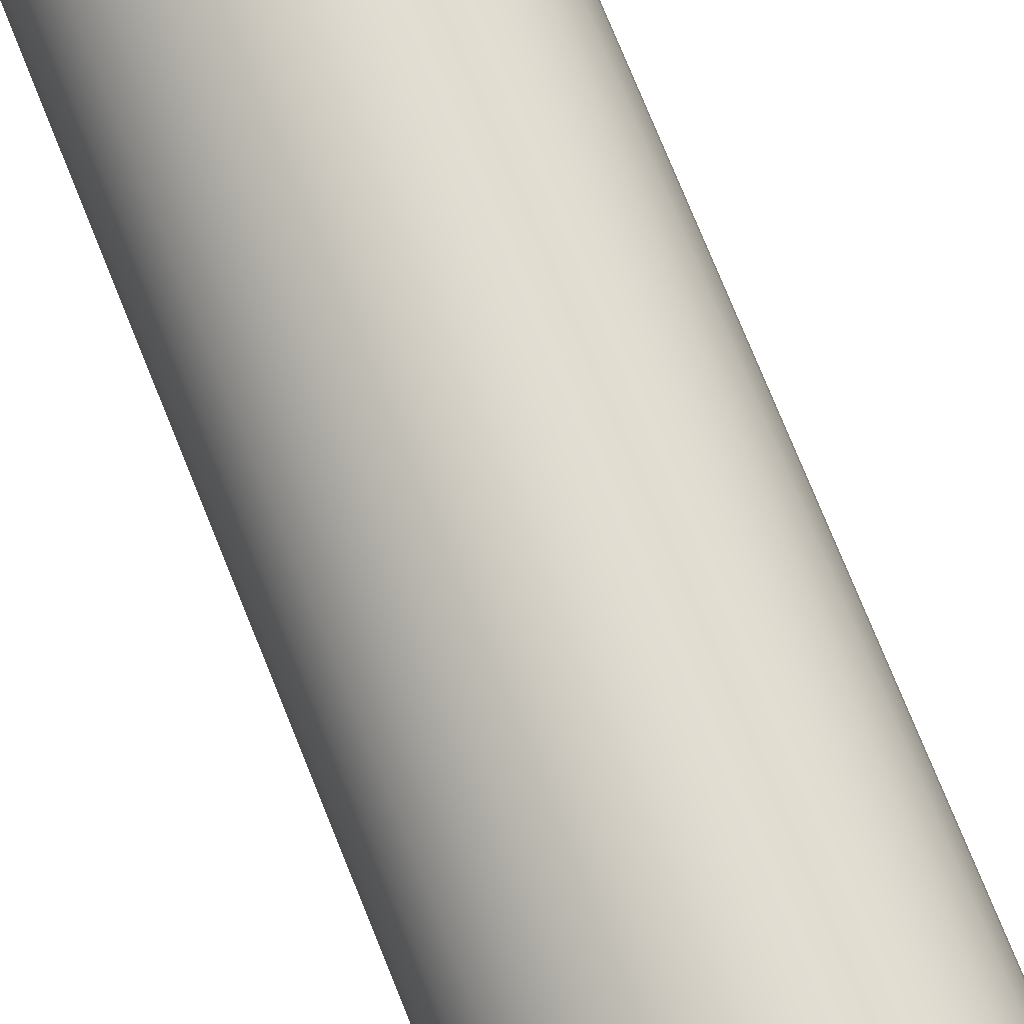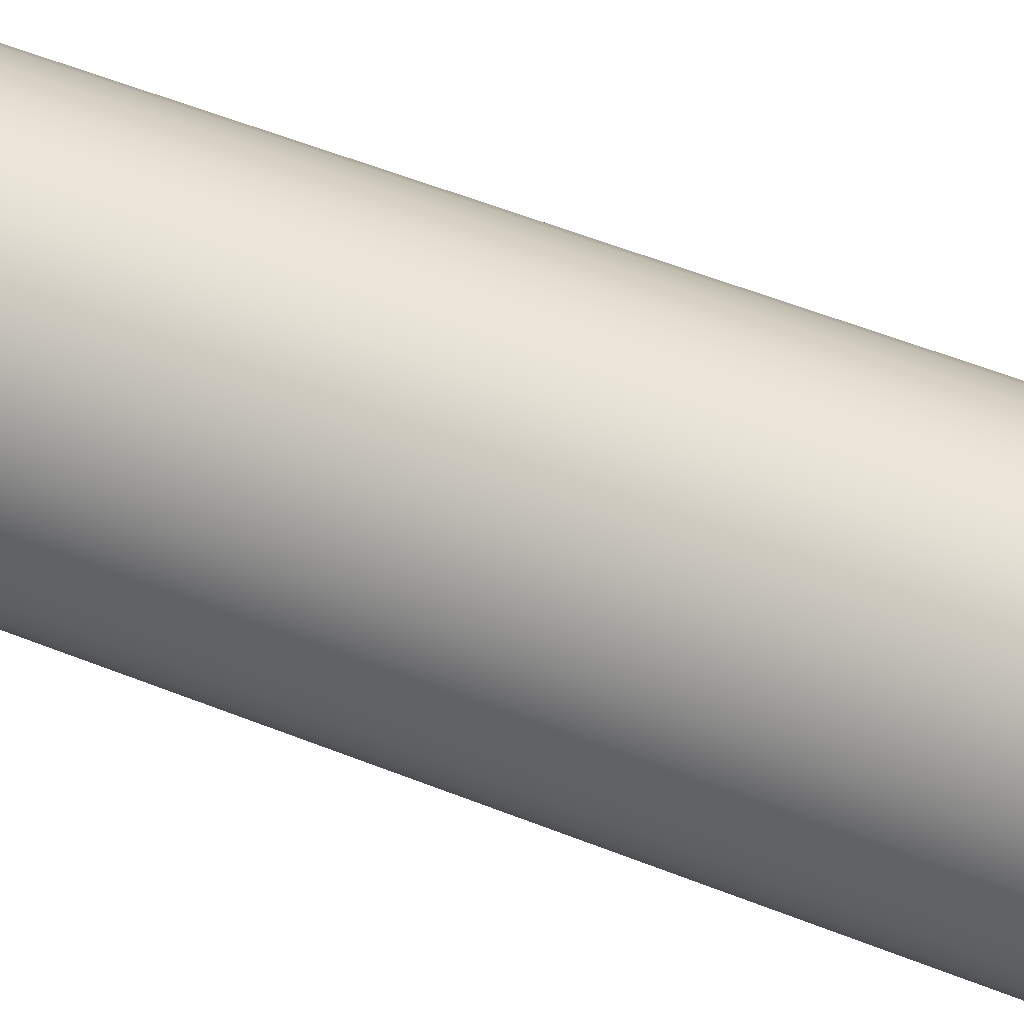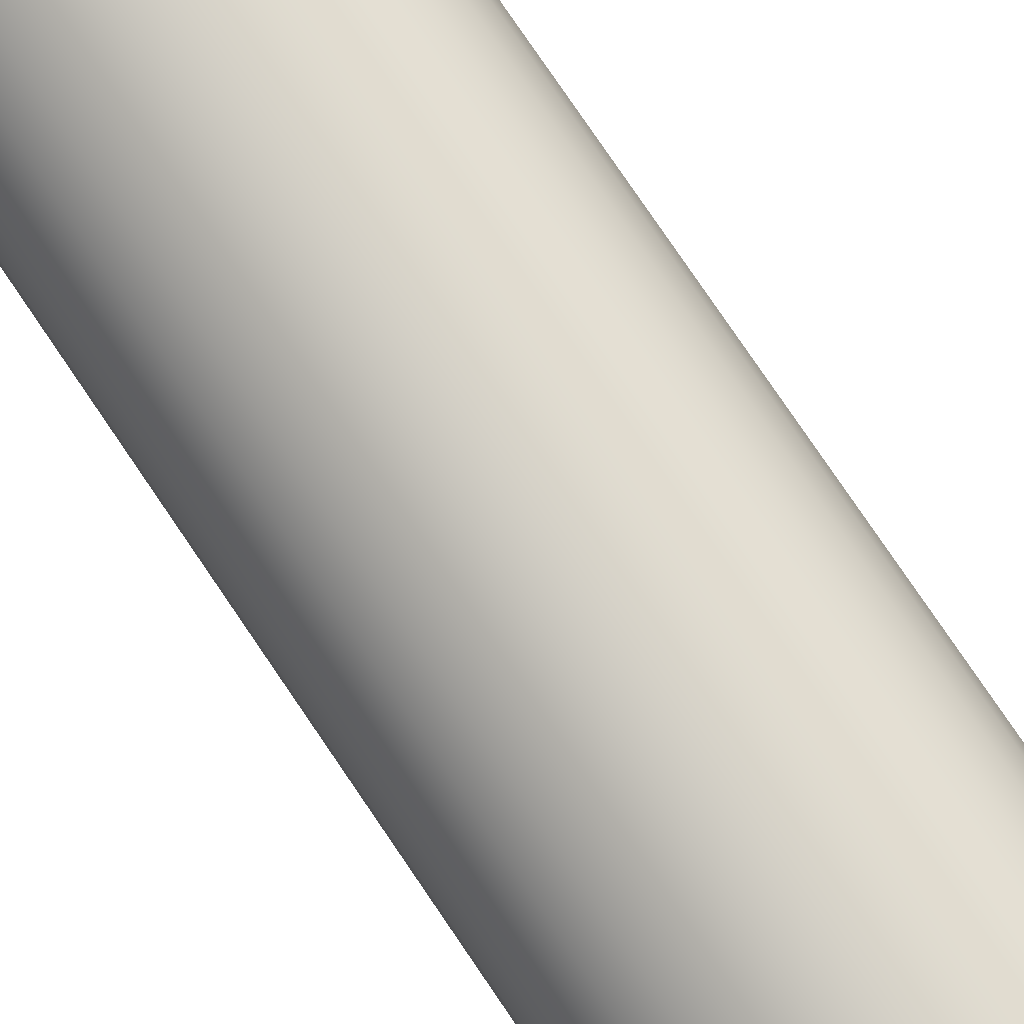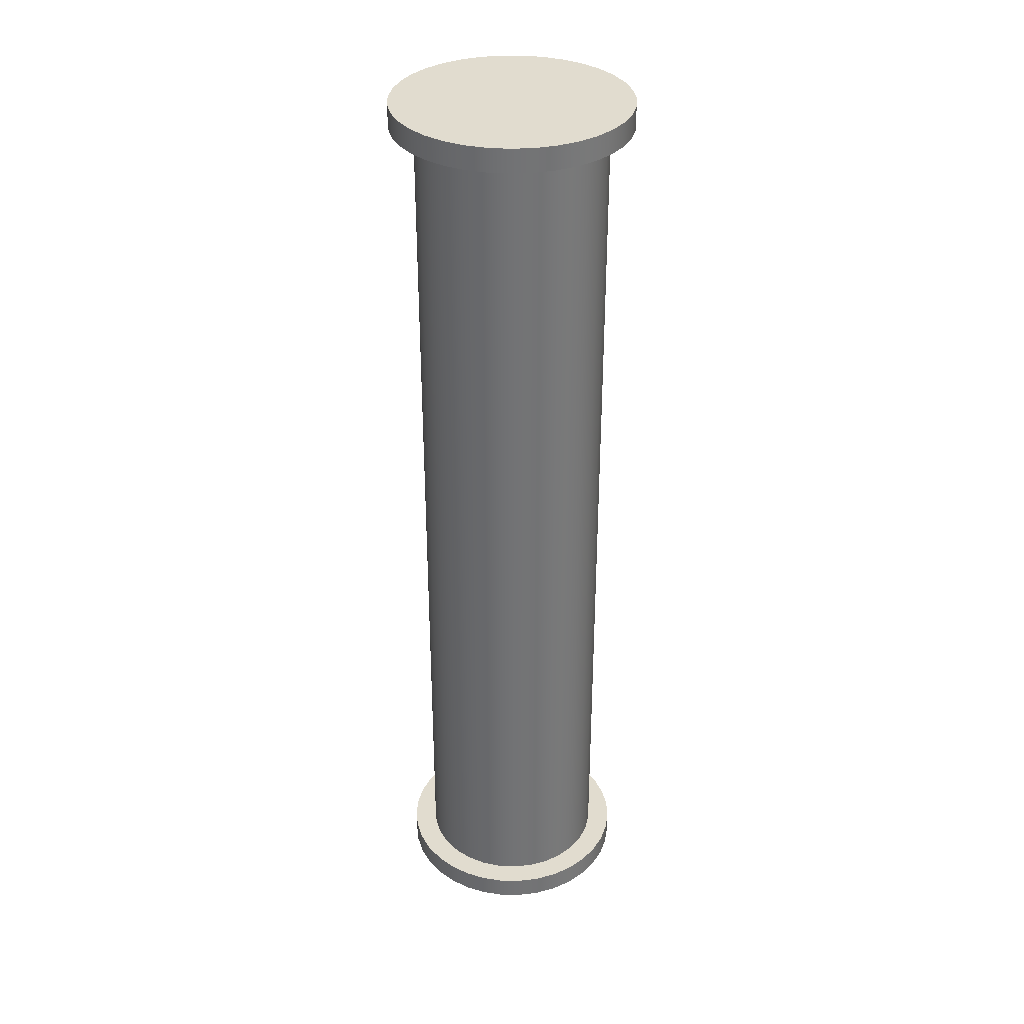
<metadata>
{"format":"obj","ext":"obj","renderer":"f3d","projection":"perspective","resolution":1024,"background":"white","views":[{"elev":72.4,"azim":-21.7,"up":"+Y"},{"elev":47.9,"azim":-65.0,"up":"+Y"},{"elev":77.7,"azim":145.9,"up":"+Y"},{"elev":34.4,"azim":24.0,"up":"+Z"}]}
</metadata>
<code>
v -0.25 4 -0.05
v -0.254 4.045 -0.05
v -0.2659 4.088 -0.05
v -0.2854 4.128 -0.05
v -0.3117 4.164 -0.05
v -0.3441 4.195 -0.05
v -0.3815 4.22 -0.05
v -0.4227 4.238 -0.05
v -0.4664 4.248 -0.05
v -0.5112 4.25 -0.05
v -0.5556 4.244 -0.05
v -0.5983 4.23 -0.05
v -0.6377 4.209 -0.05
v -0.6728 4.181 -0.05
v -0.7023 4.147 -0.05
v -0.7252 4.108 -0.05
v -0.741 4.067 -0.05
v -0.749 4.022 -0.05
v -0.749 3.978 -0.05
v -0.741 3.933 -0.05
v -0.7252 3.892 -0.05
v -0.7023 3.853 -0.05
v -0.6728 3.819 -0.05
v -0.6377 3.791 -0.05
v -0.5983 3.77 -0.05
v -0.5556 3.756 -0.05
v -0.5112 3.75 -0.05
v -0.4664 3.752 -0.05
v -0.4227 3.762 -0.05
v -0.3815 3.78 -0.05
v -0.3441 3.805 -0.05
v -0.3117 3.836 -0.05
v -0.2854 3.872 -0.05
v -0.2659 3.912 -0.05
v -0.254 3.955 -0.05
v -0.25 4 0
v -0.254 3.955 0
v -0.2659 3.912 0
v -0.2854 3.872 0
v -0.3117 3.836 0
v -0.3441 3.805 0
v -0.3815 3.78 0
v -0.4227 3.762 0
v -0.4664 3.752 0
v -0.5112 3.75 0
v -0.5556 3.756 0
v -0.5983 3.77 0
v -0.6377 3.791 0
v -0.6728 3.819 0
v -0.7023 3.853 0
v -0.7252 3.892 0
v -0.741 3.933 0
v -0.749 3.978 0
v -0.749 4.022 0
v -0.741 4.067 0
v -0.7252 4.108 0
v -0.7023 4.147 0
v -0.6728 4.181 0
v -0.6377 4.209 0
v -0.5983 4.23 0
v -0.5556 4.244 0
v -0.5112 4.25 0
v -0.4664 4.248 0
v -0.4227 4.238 0
v -0.3815 4.22 0
v -0.3441 4.195 0
v -0.3117 4.164 0
v -0.2854 4.128 0
v -0.2659 4.088 0
v -0.254 4.045 0
v -0.25 4 0
v -0.25 4 -0.05
v -0.75 4 1.95
v -0.746 3.955 1.95
v -0.7341 3.912 1.95
v -0.7146 3.872 1.95
v -0.6883 3.836 1.95
v -0.6559 3.805 1.95
v -0.6185 3.78 1.95
v -0.5773 3.762 1.95
v -0.5336 3.752 1.95
v -0.4888 3.75 1.95
v -0.4444 3.756 1.95
v -0.4017 3.77 1.95
v -0.3623 3.791 1.95
v -0.3272 3.819 1.95
v -0.2977 3.853 1.95
v -0.2748 3.892 1.95
v -0.259 3.933 1.95
v -0.251 3.978 1.95
v -0.251 4.022 1.95
v -0.259 4.067 1.95
v -0.2748 4.108 1.95
v -0.2977 4.147 1.95
v -0.3272 4.181 1.95
v -0.3623 4.209 1.95
v -0.4017 4.23 1.95
v -0.4444 4.244 1.95
v -0.4888 4.25 1.95
v -0.5336 4.248 1.95
v -0.5773 4.238 1.95
v -0.6185 4.22 1.95
v -0.6559 4.195 1.95
v -0.6883 4.164 1.95
v -0.7146 4.128 1.95
v -0.7341 4.088 1.95
v -0.746 4.045 1.95
v -0.7 4 1.9
v -0.6959 4.04 1.9
v -0.6838 4.079 1.9
v -0.6642 4.114 1.9
v -0.6378 4.145 1.9
v -0.6058 4.17 1.9
v -0.5695 4.188 1.9
v -0.5303 4.198 1.9
v -0.4899 4.2 1.9
v -0.4499 4.194 1.9
v -0.4119 4.18 1.9
v -0.3776 4.158 1.9
v -0.3482 4.13 1.9
v -0.3251 4.097 1.9
v -0.3092 4.06 1.9
v -0.301 4.02 1.9
v -0.301 3.98 1.9
v -0.3092 3.94 1.9
v -0.3251 3.903 1.9
v -0.3482 3.87 1.9
v -0.3776 3.842 1.9
v -0.4119 3.82 1.9
v -0.4499 3.806 1.9
v -0.4899 3.8 1.9
v -0.5303 3.802 1.9
v -0.5695 3.812 1.9
v -0.6058 3.83 1.9
v -0.6378 3.855 1.9
v -0.6642 3.886 1.9
v -0.6838 3.921 1.9
v -0.6959 3.96 1.9
v -0.7 4 0
v -0.6959 3.96 0
v -0.6838 3.921 0
v -0.6642 3.886 0
v -0.6378 3.855 0
v -0.6058 3.83 0
v -0.5695 3.812 0
v -0.5303 3.802 0
v -0.4899 3.8 0
v -0.4499 3.806 0
v -0.4119 3.82 0
v -0.3776 3.842 0
v -0.3482 3.87 0
v -0.3251 3.903 0
v -0.3092 3.94 0
v -0.301 3.98 0
v -0.301 4.02 0
v -0.3092 4.06 0
v -0.3251 4.097 0
v -0.3482 4.13 0
v -0.3776 4.158 0
v -0.4119 4.18 0
v -0.4499 4.194 0
v -0.4899 4.2 0
v -0.5303 4.198 0
v -0.5695 4.188 0
v -0.6058 4.17 0
v -0.6378 4.145 0
v -0.6642 4.114 0
v -0.6838 4.079 0
v -0.6959 4.04 0
v -0.7 4 0
v -0.7 4 1.9
v -0.75 4 1.9
v -0.746 4.045 1.9
v -0.7341 4.088 1.9
v -0.7146 4.128 1.9
v -0.6883 4.164 1.9
v -0.6559 4.195 1.9
v -0.6185 4.22 1.9
v -0.5773 4.238 1.9
v -0.5336 4.248 1.9
v -0.4888 4.25 1.9
v -0.4444 4.244 1.9
v -0.4017 4.23 1.9
v -0.3623 4.209 1.9
v -0.3272 4.181 1.9
v -0.2977 4.147 1.9
v -0.2748 4.108 1.9
v -0.259 4.067 1.9
v -0.251 4.022 1.9
v -0.251 3.978 1.9
v -0.259 3.933 1.9
v -0.2748 3.892 1.9
v -0.2977 3.853 1.9
v -0.3272 3.819 1.9
v -0.3623 3.791 1.9
v -0.4017 3.77 1.9
v -0.4444 3.756 1.9
v -0.4888 3.75 1.9
v -0.5336 3.752 1.9
v -0.5773 3.762 1.9
v -0.6185 3.78 1.9
v -0.6559 3.805 1.9
v -0.6883 3.836 1.9
v -0.7146 3.872 1.9
v -0.7341 3.912 1.9
v -0.746 3.955 1.9
v -0.7 4 1.9
v -0.6959 3.96 1.9
v -0.6838 3.921 1.9
v -0.6642 3.886 1.9
v -0.6378 3.855 1.9
v -0.6058 3.83 1.9
v -0.5695 3.812 1.9
v -0.5303 3.802 1.9
v -0.4899 3.8 1.9
v -0.4499 3.806 1.9
v -0.4119 3.82 1.9
v -0.3776 3.842 1.9
v -0.3482 3.87 1.9
v -0.3251 3.903 1.9
v -0.3092 3.94 1.9
v -0.301 3.98 1.9
v -0.301 4.02 1.9
v -0.3092 4.06 1.9
v -0.3251 4.097 1.9
v -0.3482 4.13 1.9
v -0.3776 4.158 1.9
v -0.4119 4.18 1.9
v -0.4499 4.194 1.9
v -0.4899 4.2 1.9
v -0.5303 4.198 1.9
v -0.5695 4.188 1.9
v -0.6058 4.17 1.9
v -0.6378 4.145 1.9
v -0.6642 4.114 1.9
v -0.6838 4.079 1.9
v -0.6959 4.04 1.9
v -0.75 4 1.95
v -0.746 4.045 1.95
v -0.7341 4.088 1.95
v -0.7146 4.128 1.95
v -0.6883 4.164 1.95
v -0.6559 4.195 1.95
v -0.6185 4.22 1.95
v -0.5773 4.238 1.95
v -0.5336 4.248 1.95
v -0.4888 4.25 1.95
v -0.4444 4.244 1.95
v -0.4017 4.23 1.95
v -0.3623 4.209 1.95
v -0.3272 4.181 1.95
v -0.2977 4.147 1.95
v -0.2748 4.108 1.95
v -0.259 4.067 1.95
v -0.251 4.022 1.95
v -0.251 3.978 1.95
v -0.259 3.933 1.95
v -0.2748 3.892 1.95
v -0.2977 3.853 1.95
v -0.3272 3.819 1.95
v -0.3623 3.791 1.95
v -0.4017 3.77 1.95
v -0.4444 3.756 1.95
v -0.4888 3.75 1.95
v -0.5336 3.752 1.95
v -0.5773 3.762 1.95
v -0.6185 3.78 1.95
v -0.6559 3.805 1.95
v -0.6883 3.836 1.95
v -0.7146 3.872 1.95
v -0.7341 3.912 1.95
v -0.746 3.955 1.95
v -0.75 4 1.9
v -0.746 3.955 1.9
v -0.7341 3.912 1.9
v -0.7146 3.872 1.9
v -0.6883 3.836 1.9
v -0.6559 3.805 1.9
v -0.6185 3.78 1.9
v -0.5773 3.762 1.9
v -0.5336 3.752 1.9
v -0.4888 3.75 1.9
v -0.4444 3.756 1.9
v -0.4017 3.77 1.9
v -0.3623 3.791 1.9
v -0.3272 3.819 1.9
v -0.2977 3.853 1.9
v -0.2748 3.892 1.9
v -0.259 3.933 1.9
v -0.251 3.978 1.9
v -0.251 4.022 1.9
v -0.259 4.067 1.9
v -0.2748 4.108 1.9
v -0.2977 4.147 1.9
v -0.3272 4.181 1.9
v -0.3623 4.209 1.9
v -0.4017 4.23 1.9
v -0.4444 4.244 1.9
v -0.4888 4.25 1.9
v -0.5336 4.248 1.9
v -0.5773 4.238 1.9
v -0.6185 4.22 1.9
v -0.6559 4.195 1.9
v -0.6883 4.164 1.9
v -0.7146 4.128 1.9
v -0.7341 4.088 1.9
v -0.746 4.045 1.9
v -0.75 4 1.9
v -0.75 4 1.95
v -0.25 4 0
v -0.254 4.045 0
v -0.2659 4.088 0
v -0.2854 4.128 0
v -0.3117 4.164 0
v -0.3441 4.195 0
v -0.3815 4.22 0
v -0.4227 4.238 0
v -0.4664 4.248 0
v -0.5112 4.25 0
v -0.5556 4.244 0
v -0.5983 4.23 0
v -0.6377 4.209 0
v -0.6728 4.181 0
v -0.7023 4.147 0
v -0.7252 4.108 0
v -0.741 4.067 0
v -0.749 4.022 0
v -0.749 3.978 0
v -0.741 3.933 0
v -0.7252 3.892 0
v -0.7023 3.853 0
v -0.6728 3.819 0
v -0.6377 3.791 0
v -0.5983 3.77 0
v -0.5556 3.756 0
v -0.5112 3.75 0
v -0.4664 3.752 0
v -0.4227 3.762 0
v -0.3815 3.78 0
v -0.3441 3.805 0
v -0.3117 3.836 0
v -0.2854 3.872 0
v -0.2659 3.912 0
v -0.254 3.955 0
v -0.7 4 0
v -0.6959 4.04 0
v -0.6838 4.079 0
v -0.6642 4.114 0
v -0.6378 4.145 0
v -0.6058 4.17 0
v -0.5695 4.188 0
v -0.5303 4.198 0
v -0.4899 4.2 0
v -0.4499 4.194 0
v -0.4119 4.18 0
v -0.3776 4.158 0
v -0.3482 4.13 0
v -0.3251 4.097 0
v -0.3092 4.06 0
v -0.301 4.02 0
v -0.301 3.98 0
v -0.3092 3.94 0
v -0.3251 3.903 0
v -0.3482 3.87 0
v -0.3776 3.842 0
v -0.4119 3.82 0
v -0.4499 3.806 0
v -0.4899 3.8 0
v -0.5303 3.802 0
v -0.5695 3.812 0
v -0.6058 3.83 0
v -0.6378 3.855 0
v -0.6642 3.886 0
v -0.6838 3.921 0
v -0.6959 3.96 0
v -0.25 4 -0.05
v -0.254 3.955 -0.05
v -0.2659 3.912 -0.05
v -0.2854 3.872 -0.05
v -0.3117 3.836 -0.05
v -0.3441 3.805 -0.05
v -0.3815 3.78 -0.05
v -0.4227 3.762 -0.05
v -0.4664 3.752 -0.05
v -0.5112 3.75 -0.05
v -0.5556 3.756 -0.05
v -0.5983 3.77 -0.05
v -0.6377 3.791 -0.05
v -0.6728 3.819 -0.05
v -0.7023 3.853 -0.05
v -0.7252 3.892 -0.05
v -0.741 3.933 -0.05
v -0.749 3.978 -0.05
v -0.749 4.022 -0.05
v -0.741 4.067 -0.05
v -0.7252 4.108 -0.05
v -0.7023 4.147 -0.05
v -0.6728 4.181 -0.05
v -0.6377 4.209 -0.05
v -0.5983 4.23 -0.05
v -0.5556 4.244 -0.05
v -0.5112 4.25 -0.05
v -0.4664 4.248 -0.05
v -0.4227 4.238 -0.05
v -0.3815 4.22 -0.05
v -0.3441 4.195 -0.05
v -0.3117 4.164 -0.05
v -0.2854 4.128 -0.05
v -0.2659 4.088 -0.05
v -0.254 4.045 -0.05
f 2 70 1
f 1 70 71
f 72 36 35
f 35 36 37
f 35 37 34
f 34 37 38
f 34 38 33
f 33 38 39
f 33 39 32
f 32 39 40
f 32 40 31
f 31 40 41
f 31 41 30
f 30 41 42
f 30 42 29
f 29 42 43
f 29 43 28
f 28 43 44
f 28 44 27
f 27 44 45
f 27 45 26
f 26 45 46
f 26 46 25
f 25 46 47
f 25 47 24
f 24 47 48
f 24 48 23
f 23 48 49
f 23 49 22
f 22 49 50
f 22 50 21
f 21 50 51
f 21 51 20
f 20 51 52
f 20 52 19
f 19 52 53
f 19 53 18
f 18 53 54
f 18 54 17
f 17 54 55
f 17 55 16
f 16 55 56
f 16 56 15
f 15 56 57
f 15 57 14
f 14 57 58
f 14 58 13
f 13 58 59
f 13 59 12
f 12 59 60
f 12 60 11
f 11 60 61
f 11 61 10
f 10 61 62
f 10 62 9
f 9 62 63
f 9 63 8
f 8 63 64
f 8 64 7
f 7 64 65
f 7 65 6
f 6 65 66
f 6 66 5
f 5 66 67
f 5 67 4
f 4 67 68
f 4 68 3
f 3 68 69
f 3 69 2
f 2 69 70
f 74 90 73
f 73 90 91
f 73 91 107
f 107 91 92
f 107 92 106
f 106 92 93
f 106 93 105
f 105 93 94
f 105 94 104
f 104 94 95
f 104 95 103
f 103 95 96
f 103 96 102
f 102 96 97
f 102 97 101
f 101 97 98
f 101 98 100
f 100 98 99
f 90 74 89
f 89 74 75
f 89 75 88
f 88 75 76
f 88 76 87
f 87 76 77
f 87 77 86
f 86 77 78
f 86 78 85
f 85 78 79
f 85 79 84
f 84 79 80
f 84 80 83
f 83 80 81
f 83 81 82
f 109 169 108
f 108 169 170
f 171 139 138
f 138 139 140
f 138 140 137
f 137 140 141
f 137 141 136
f 136 141 142
f 136 142 135
f 135 142 143
f 135 143 134
f 134 143 144
f 134 144 133
f 133 144 145
f 133 145 132
f 132 145 146
f 132 146 131
f 131 146 147
f 131 147 130
f 130 147 148
f 130 148 129
f 129 148 149
f 129 149 128
f 128 149 150
f 128 150 127
f 127 150 151
f 127 151 126
f 126 151 152
f 126 152 125
f 125 152 153
f 125 153 124
f 124 153 154
f 124 154 123
f 123 154 155
f 123 155 122
f 122 155 156
f 122 156 121
f 121 156 157
f 121 157 120
f 120 157 158
f 120 158 119
f 119 158 159
f 119 159 118
f 118 159 160
f 118 160 117
f 117 160 161
f 117 161 116
f 116 161 162
f 116 162 115
f 115 162 163
f 115 163 114
f 114 163 164
f 114 164 113
f 113 164 165
f 113 165 112
f 112 165 166
f 112 166 111
f 111 166 167
f 111 167 110
f 110 167 168
f 110 168 109
f 109 168 169
f 206 172 207
f 207 172 173
f 207 173 237
f 237 173 174
f 237 174 236
f 236 174 175
f 236 175 235
f 235 175 176
f 235 176 234
f 234 176 177
f 234 177 233
f 233 177 178
f 233 178 232
f 232 178 179
f 232 179 231
f 231 179 180
f 231 180 230
f 230 180 181
f 230 181 182
f 230 182 229
f 229 182 183
f 229 183 228
f 228 183 184
f 228 184 227
f 227 184 185
f 227 185 226
f 226 185 186
f 226 186 225
f 225 186 187
f 225 187 224
f 224 187 188
f 224 188 223
f 223 188 189
f 223 189 190
f 223 190 222
f 222 190 191
f 222 191 221
f 221 191 192
f 221 192 220
f 220 192 193
f 220 193 219
f 219 193 194
f 219 194 218
f 218 194 195
f 218 195 217
f 217 195 196
f 217 196 216
f 216 196 197
f 216 197 215
f 215 197 198
f 215 198 199
f 215 199 214
f 214 199 200
f 214 200 213
f 213 200 201
f 213 201 212
f 212 201 202
f 212 202 211
f 211 202 203
f 211 203 210
f 210 203 204
f 210 204 209
f 209 204 205
f 209 205 208
f 208 205 206
f 208 206 207
f 239 307 238
f 238 307 308
f 309 273 272
f 272 273 274
f 272 274 271
f 271 274 275
f 271 275 270
f 270 275 276
f 270 276 269
f 269 276 277
f 269 277 268
f 268 277 278
f 268 278 267
f 267 278 279
f 267 279 266
f 266 279 280
f 266 280 265
f 265 280 281
f 265 281 264
f 264 281 282
f 264 282 263
f 263 282 283
f 263 283 262
f 262 283 284
f 262 284 261
f 261 284 285
f 261 285 260
f 260 285 286
f 260 286 259
f 259 286 287
f 259 287 258
f 258 287 288
f 258 288 257
f 257 288 289
f 257 289 256
f 256 289 290
f 256 290 255
f 255 290 291
f 255 291 254
f 254 291 292
f 254 292 253
f 253 292 293
f 253 293 252
f 252 293 294
f 252 294 251
f 251 294 295
f 251 295 250
f 250 295 296
f 250 296 249
f 249 296 297
f 249 297 248
f 248 297 298
f 248 298 247
f 247 298 299
f 247 299 246
f 246 299 300
f 246 300 245
f 245 300 301
f 245 301 244
f 244 301 302
f 244 302 243
f 243 302 303
f 243 303 242
f 242 303 304
f 242 304 241
f 241 304 305
f 241 305 240
f 240 305 306
f 240 306 239
f 239 306 307
f 311 360 310
f 310 360 361
f 310 361 344
f 344 361 362
f 344 362 343
f 343 362 363
f 343 363 342
f 342 363 364
f 342 364 341
f 341 364 340
f 340 364 365
f 340 365 339
f 339 365 366
f 339 366 338
f 338 366 367
f 338 367 337
f 337 367 368
f 337 368 336
f 336 368 369
f 336 369 335
f 335 369 370
f 335 370 334
f 334 370 371
f 334 371 333
f 333 371 372
f 333 372 332
f 332 372 331
f 331 372 373
f 331 373 330
f 330 373 374
f 330 374 329
f 329 374 375
f 329 375 328
f 328 375 345
f 328 345 327
f 327 345 346
f 327 346 326
f 326 346 347
f 326 347 325
f 325 347 348
f 325 348 324
f 324 348 349
f 324 349 323
f 323 349 322
f 322 349 350
f 322 350 321
f 321 350 351
f 321 351 320
f 320 351 352
f 320 352 319
f 319 352 353
f 319 353 318
f 318 353 354
f 318 354 317
f 317 354 355
f 317 355 316
f 316 355 356
f 316 356 315
f 315 356 357
f 315 357 314
f 314 357 313
f 313 357 358
f 313 358 312
f 312 358 359
f 312 359 311
f 311 359 360
f 377 393 376
f 376 393 394
f 376 394 410
f 410 394 395
f 410 395 409
f 409 395 396
f 409 396 408
f 408 396 397
f 408 397 407
f 407 397 398
f 407 398 406
f 406 398 399
f 406 399 405
f 405 399 400
f 405 400 404
f 404 400 401
f 404 401 403
f 403 401 402
f 393 377 392
f 392 377 378
f 392 378 391
f 391 378 379
f 391 379 390
f 390 379 380
f 390 380 389
f 389 380 381
f 389 381 388
f 388 381 382
f 388 382 387
f 387 382 383
f 387 383 386
f 386 383 384
f 386 384 385

</code>
